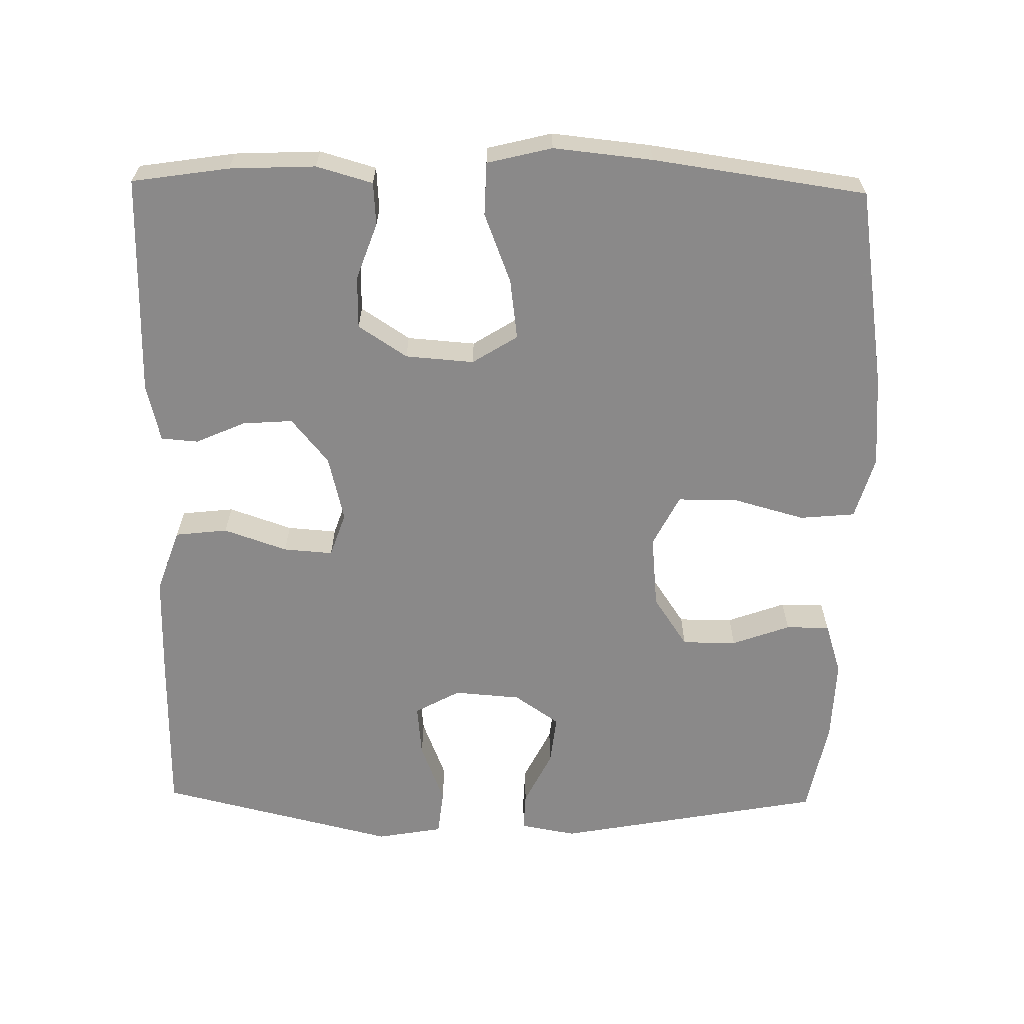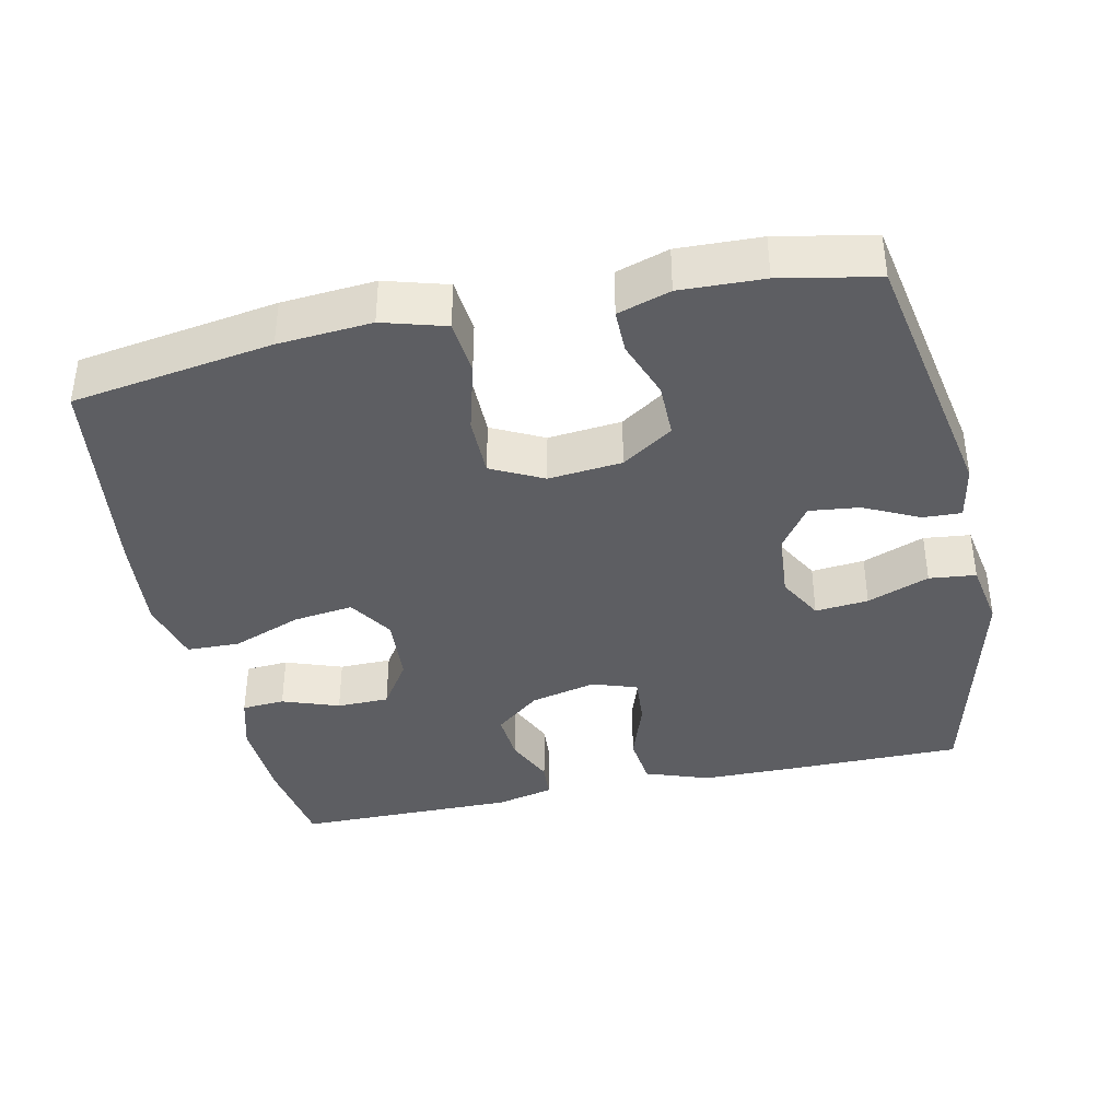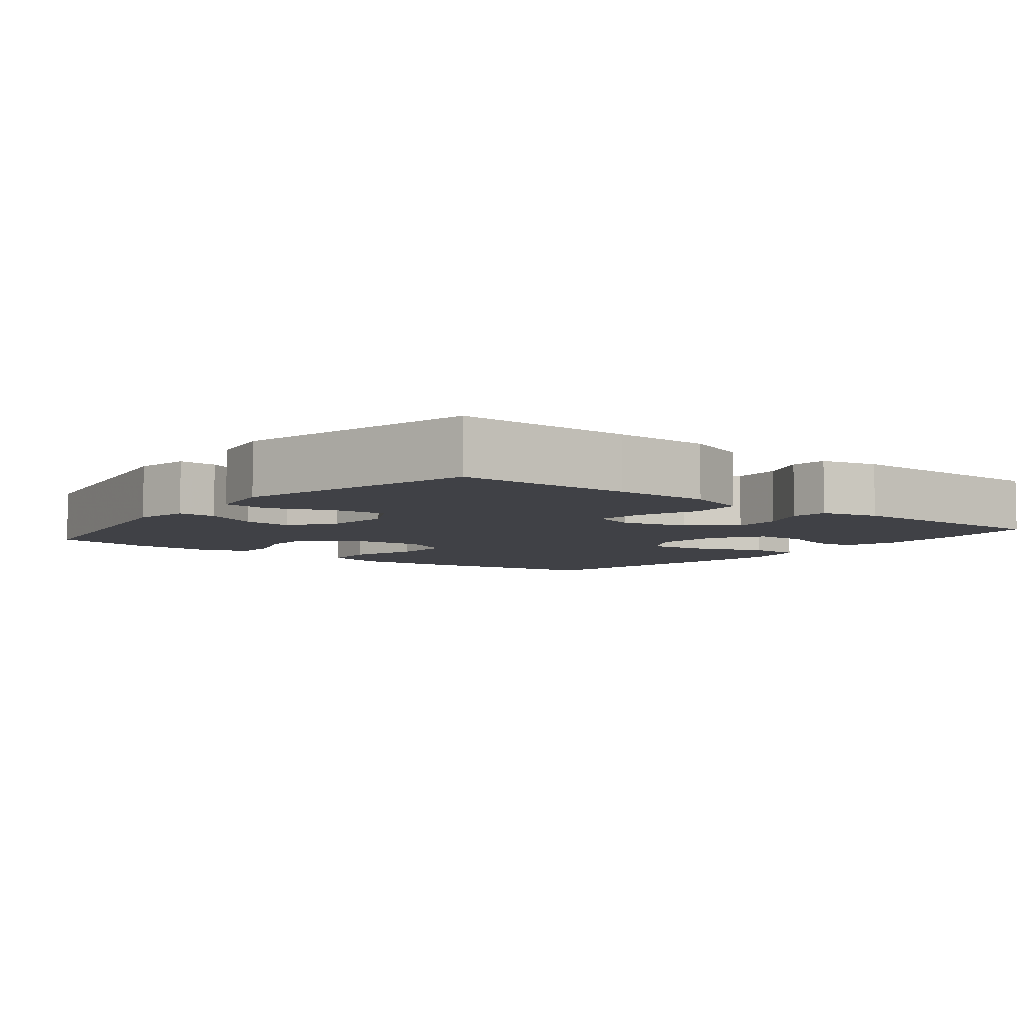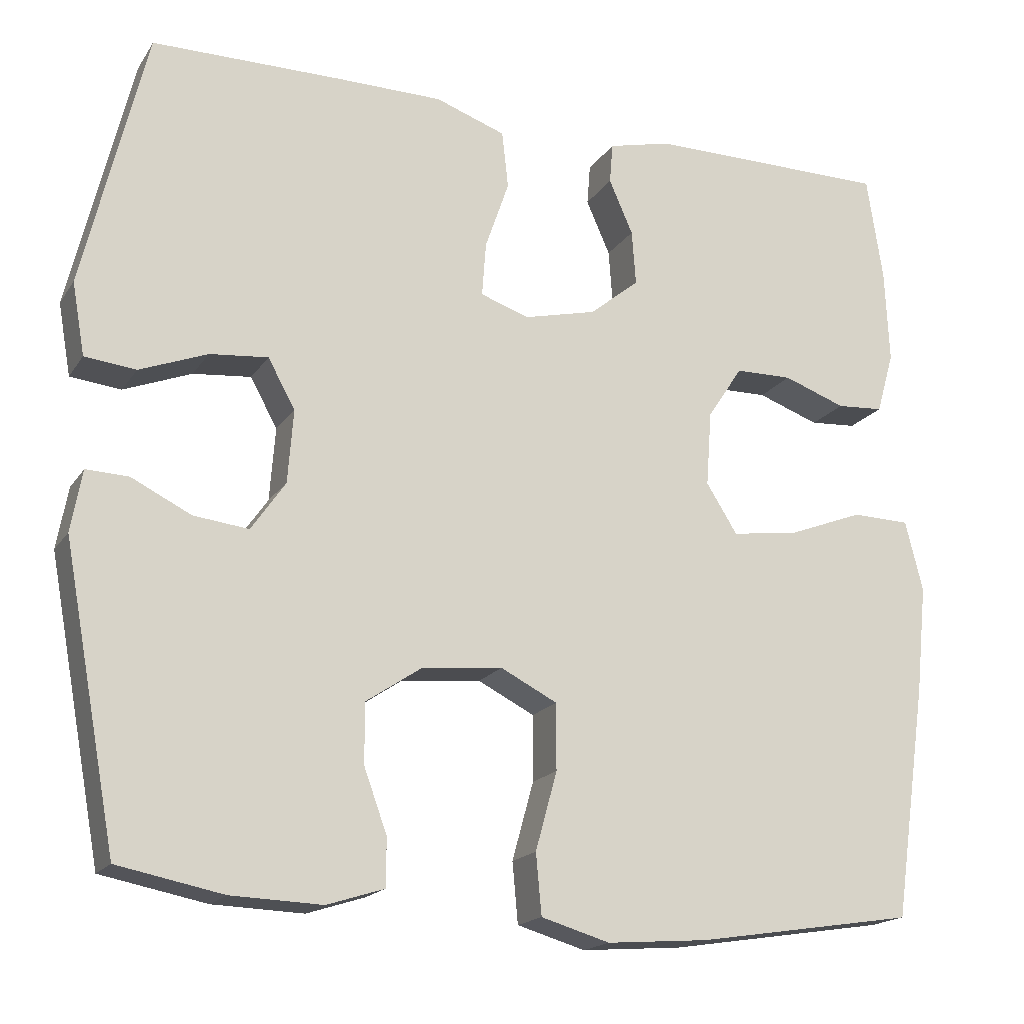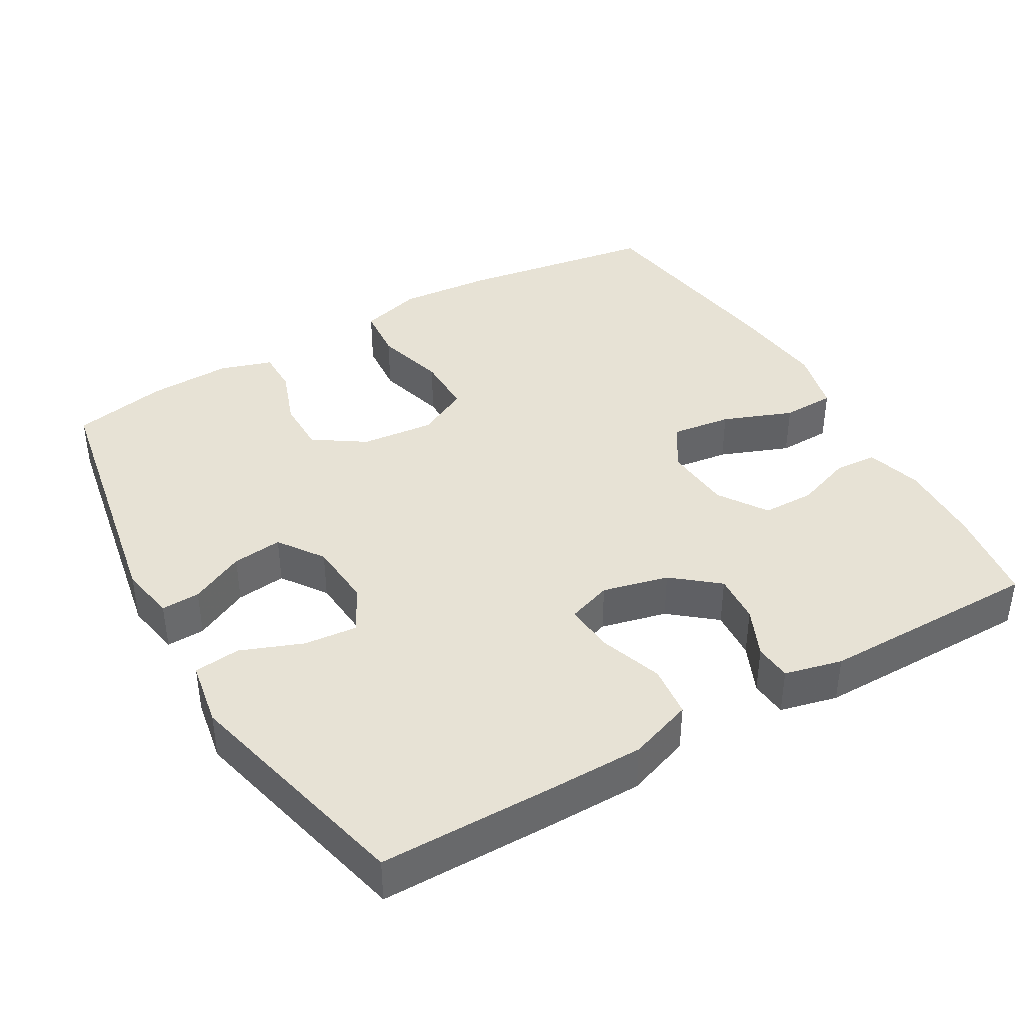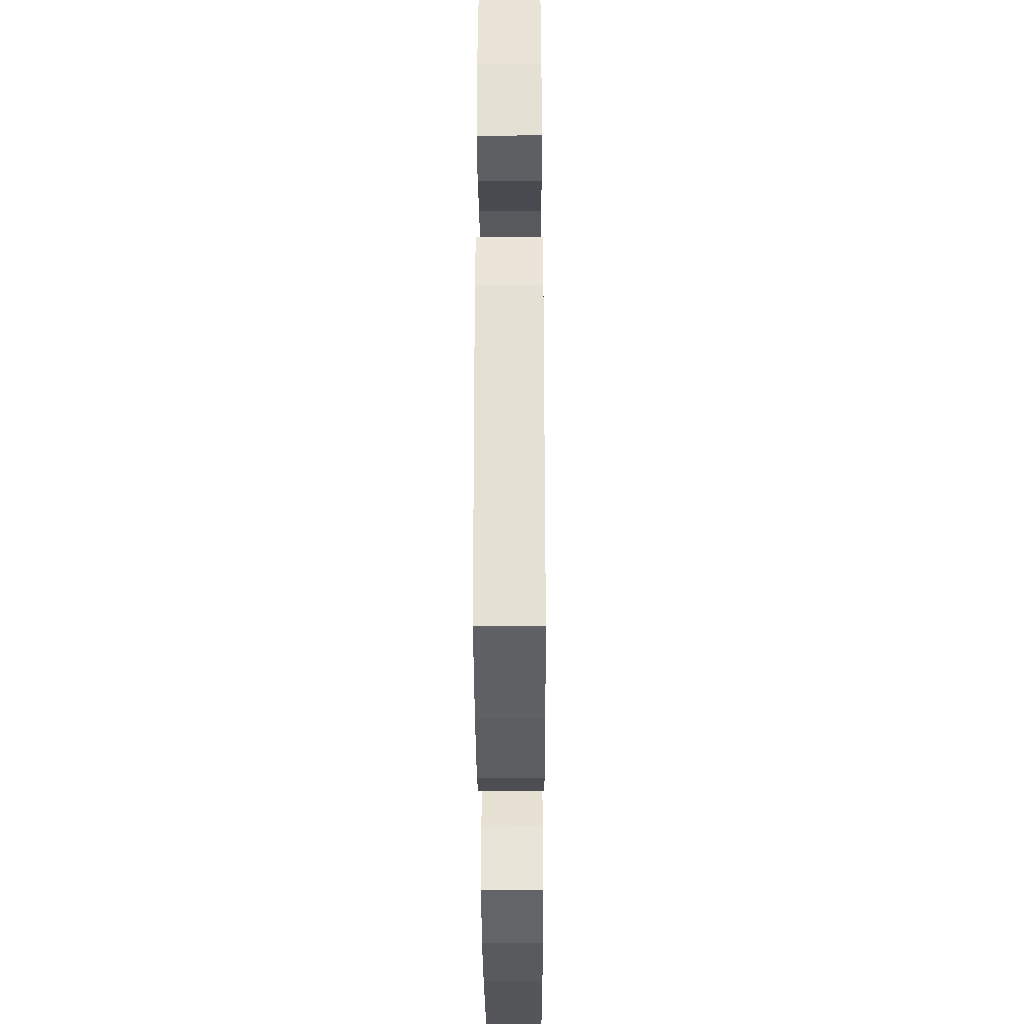
<metadata>
{"format":"obj","ext":"obj","renderer":"f3d","projection":"perspective","resolution":1024,"background":"white","views":[{"elev":-63.3,"azim":89.0,"up":"+Y"},{"elev":-38.6,"azim":-167.8,"up":"+Y"},{"elev":-6.0,"azim":-38.4,"up":"+Y"},{"elev":-17.9,"azim":-23.1,"up":"+Z"},{"elev":40.2,"azim":-30.1,"up":"+Y"},{"elev":-34.9,"azim":-89.7,"up":"+Z"}]}
</metadata>
<code>
v 0.5 0.07 -0.5
v 0.225 0.07 -0.543
v 0.097 0.07 -0.553
v 0.011 0.07 -0.528
v 0.004 0.07 -0.452
v 0.031 0.07 -0.354
v 0.031 0.07 -0.271
v -0.04 0.07 -0.235
v -0.141 0.07 -0.245
v -0.211 0.07 -0.292
v -0.211 0.07 -0.367
v -0.182 0.07 -0.447
v -0.182 0.07 -0.507
v -0.254 0.07 -0.53
v -0.368 0.07 -0.526
v -0.5 0.07 -0.5
v -0.568 0.07 -0.131
v -0.554 0.07 -0.054
v -0.501 0.07 -0.056
v -0.426 0.07 -0.093
v -0.357 0.07 -0.101
v -0.314 0.07 -0.039
v -0.307 0.07 0.053
v -0.341 0.07 0.115
v -0.414 0.07 0.108
v -0.499 0.07 0.075
v -0.563 0.07 0.082
v -0.579 0.07 0.173
v -0.5 0.07 0.5
v -0.26 0.07 0.501
v -0.128 0.07 0.5
v -0.04 0.07 0.469
v -0.032 0.07 0.397
v -0.062 0.07 0.31
v -0.067 0.07 0.242
v -0.006 0.07 0.221
v 0.085 0.07 0.243
v 0.147 0.07 0.294
v 0.142 0.07 0.363
v 0.112 0.07 0.431
v 0.116 0.07 0.482
v 0.195 0.07 0.501
v 0.5 0.07 0.5
v 0.52 0.07 0.367
v 0.525 0.07 0.249
v 0.503 0.07 0.172
v 0.444 0.07 0.168
v 0.366 0.07 0.196
v 0.294 0.07 0.195
v 0.25 0.07 0.128
v 0.243 0.07 0.034
v 0.282 0.07 -0.028
v 0.365 0.07 -0.017
v 0.461 0.07 0.02
v 0.534 0.07 0.018
v 0.556 0.07 -0.071
v 0.542 0.07 -0.207
v 0.5 0 -0.5
v 0.225 0 -0.543
v 0.097 0 -0.553
v 0.011 0 -0.528
v 0.004 0 -0.452
v 0.031 0 -0.354
v 0.031 0 -0.271
v -0.04 0 -0.235
v -0.141 0 -0.245
v -0.211 0 -0.292
v -0.211 0 -0.367
v -0.182 0 -0.447
v -0.182 0 -0.507
v -0.254 0 -0.53
v -0.368 0 -0.526
v -0.5 0 -0.5
v -0.568 0 -0.131
v -0.554 0 -0.054
v -0.501 0 -0.056
v -0.426 0 -0.093
v -0.357 0 -0.101
v -0.314 0 -0.039
v -0.307 0 0.053
v -0.341 0 0.115
v -0.414 0 0.108
v -0.499 0 0.075
v -0.563 0 0.082
v -0.579 0 0.173
v -0.5 0 0.5
v -0.26 0 0.501
v -0.128 0 0.5
v -0.04 0 0.469
v -0.032 0 0.397
v -0.062 0 0.31
v -0.067 0 0.242
v -0.006 0 0.221
v 0.085 0 0.243
v 0.147 0 0.294
v 0.142 0 0.363
v 0.112 0 0.431
v 0.116 0 0.482
v 0.195 0 0.501
v 0.5 0 0.5
v 0.52 0 0.367
v 0.525 0 0.249
v 0.503 0 0.172
v 0.444 0 0.168
v 0.366 0 0.196
v 0.294 0 0.195
v 0.25 0 0.128
v 0.243 0 0.034
v 0.282 0 -0.028
v 0.365 0 -0.017
v 0.461 0 0.02
v 0.534 0 0.018
v 0.556 0 -0.071
v 0.542 0 -0.207
f 4 5 6
f 3 4 6
f 2 3 6
f 1 2 6
f 57 1 6
f 56 57 6
f 55 56 6
f 54 55 6
f 53 54 6
f 52 53 6 7
f 51 52 7 8
f 50 51 8 9
f 49 50 9 10
f 46 47 48
f 45 46 48
f 44 45 48
f 43 44 48
f 42 43 48
f 41 42 48
f 40 41 48
f 39 40 48
f 38 39 48 49
f 37 38 49 10
f 32 33 34
f 31 32 34
f 30 31 34
f 29 30 34
f 28 29 34
f 27 28 34
f 26 27 34
f 25 26 34
f 24 25 34 35
f 23 24 35 36
f 18 19 20
f 17 18 20
f 16 17 20
f 15 16 20
f 14 15 20
f 13 14 20
f 12 13 20
f 11 12 20
f 10 11 20 21
f 36 37 10
f 23 36 10
f 22 23 10
f 10 21 22
f 63 62 61
f 63 61 60
f 63 60 59
f 63 59 58
f 63 58 114
f 63 114 113
f 63 113 112
f 63 112 111
f 63 111 110
f 64 63 110 109
f 65 64 109 108
f 66 65 108 107
f 67 66 107 106
f 105 104 103
f 105 103 102
f 105 102 101
f 105 101 100
f 105 100 99
f 105 99 98
f 105 98 97
f 105 97 96
f 106 105 96 95
f 67 106 95 94
f 91 90 89
f 91 89 88
f 91 88 87
f 91 87 86
f 91 86 85
f 91 85 84
f 91 84 83
f 91 83 82
f 92 91 82 81
f 93 92 81 80
f 77 76 75
f 77 75 74
f 77 74 73
f 77 73 72
f 77 72 71
f 77 71 70
f 77 70 69
f 77 69 68
f 78 77 68 67
f 67 94 93
f 67 93 80
f 67 80 79
f 79 78 67
f 1 58 59 2
f 2 59 60 3
f 3 60 61 4
f 4 61 62 5
f 5 62 63 6
f 6 63 64 7
f 7 64 65 8
f 8 65 66 9
f 9 66 67 10
f 10 67 68 11
f 11 68 69 12
f 12 69 70 13
f 13 70 71 14
f 14 71 72 15
f 15 72 73 16
f 16 73 74 17
f 17 74 75 18
f 18 75 76 19
f 19 76 77 20
f 20 77 78 21
f 21 78 79 22
f 22 79 80 23
f 23 80 81 24
f 24 81 82 25
f 25 82 83 26
f 26 83 84 27
f 27 84 85 28
f 28 85 86 29
f 29 86 87 30
f 30 87 88 31
f 31 88 89 32
f 32 89 90 33
f 33 90 91 34
f 34 91 92 35
f 35 92 93 36
f 36 93 94 37
f 37 94 95 38
f 38 95 96 39
f 39 96 97 40
f 40 97 98 41
f 41 98 99 42
f 42 99 100 43
f 43 100 101 44
f 44 101 102 45
f 45 102 103 46
f 46 103 104 47
f 47 104 105 48
f 48 105 106 49
f 49 106 107 50
f 50 107 108 51
f 51 108 109 52
f 52 109 110 53
f 53 110 111 54
f 54 111 112 55
f 55 112 113 56
f 56 113 114 57
f 57 114 58 1

</code>
